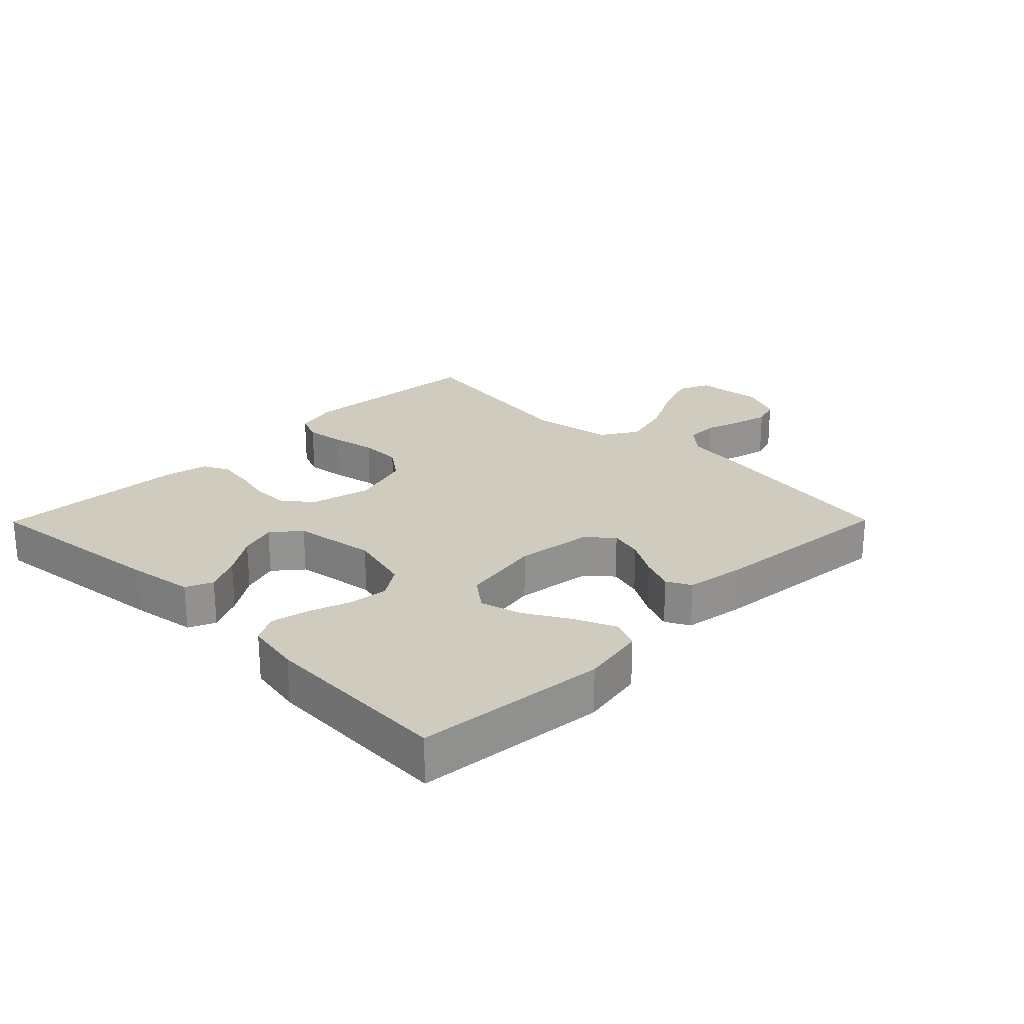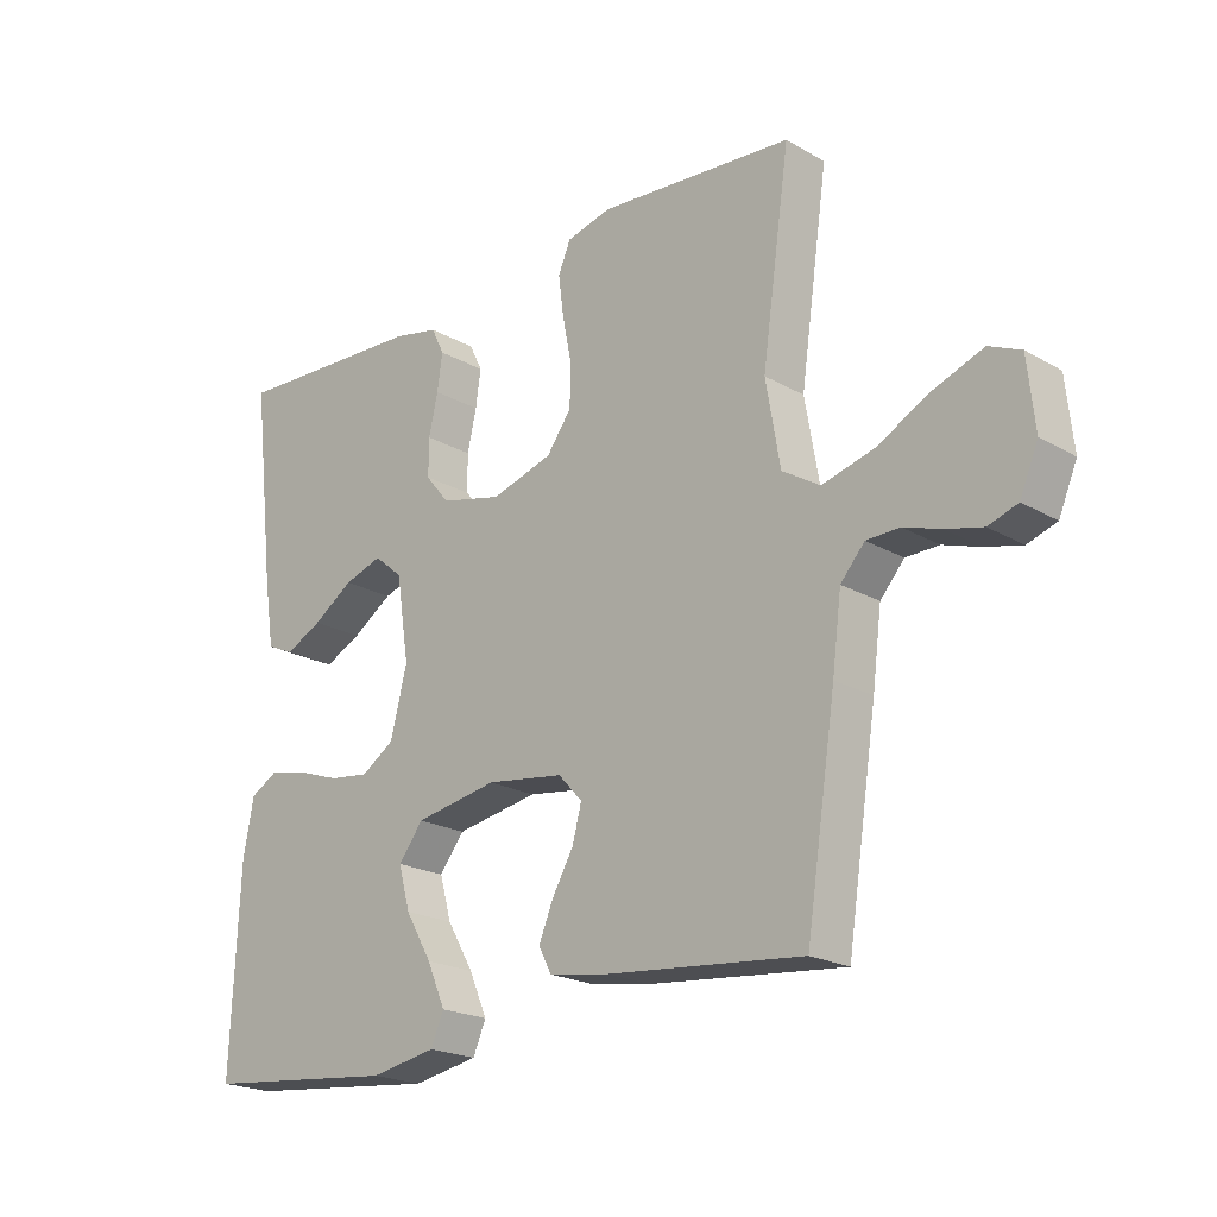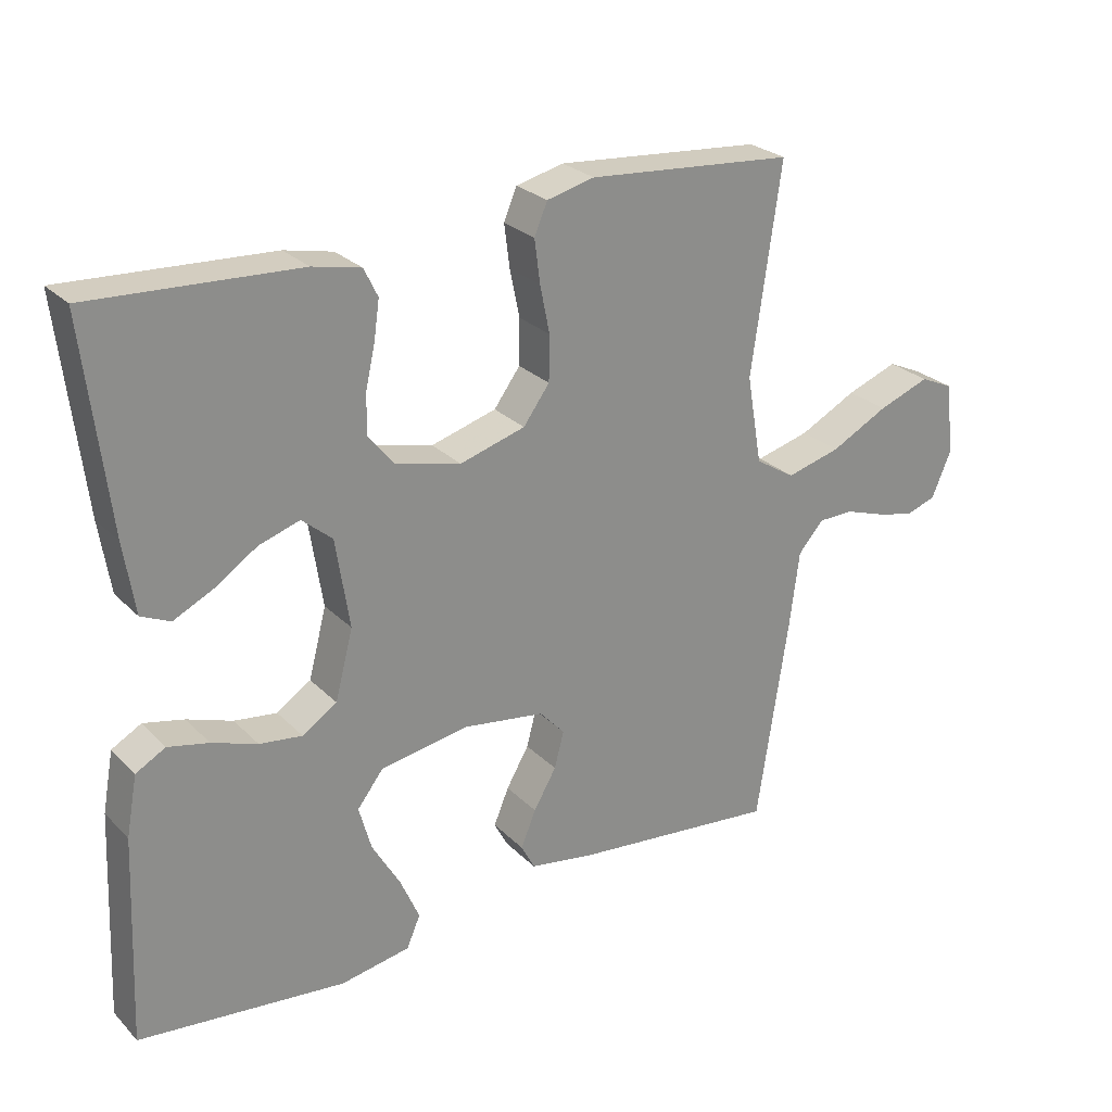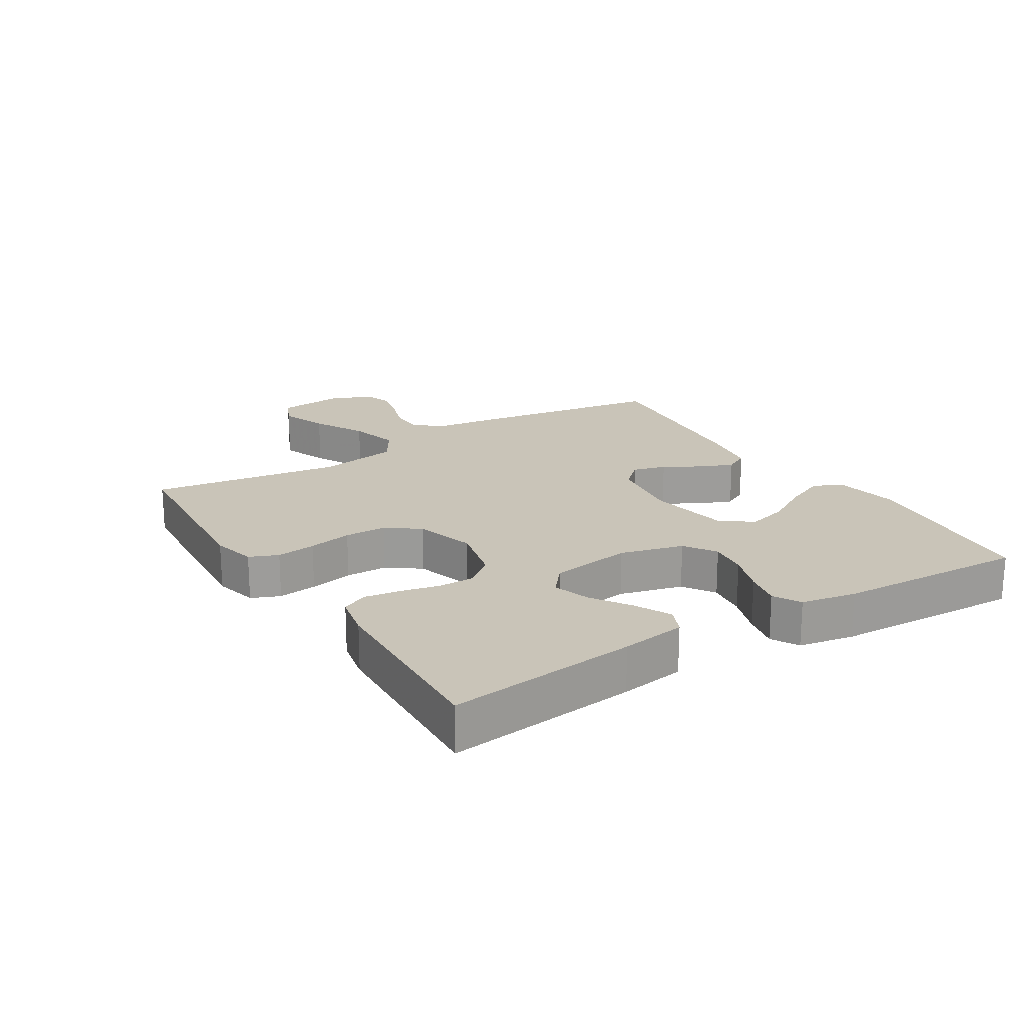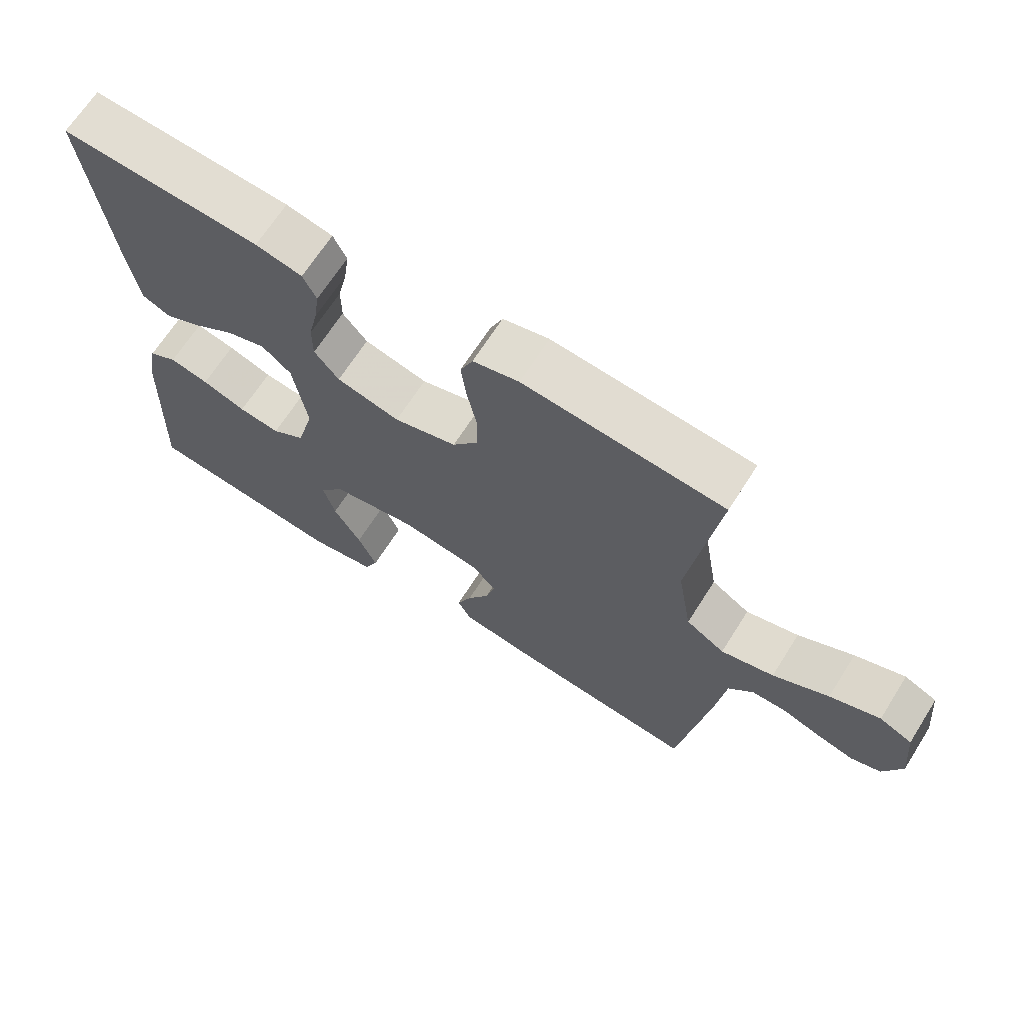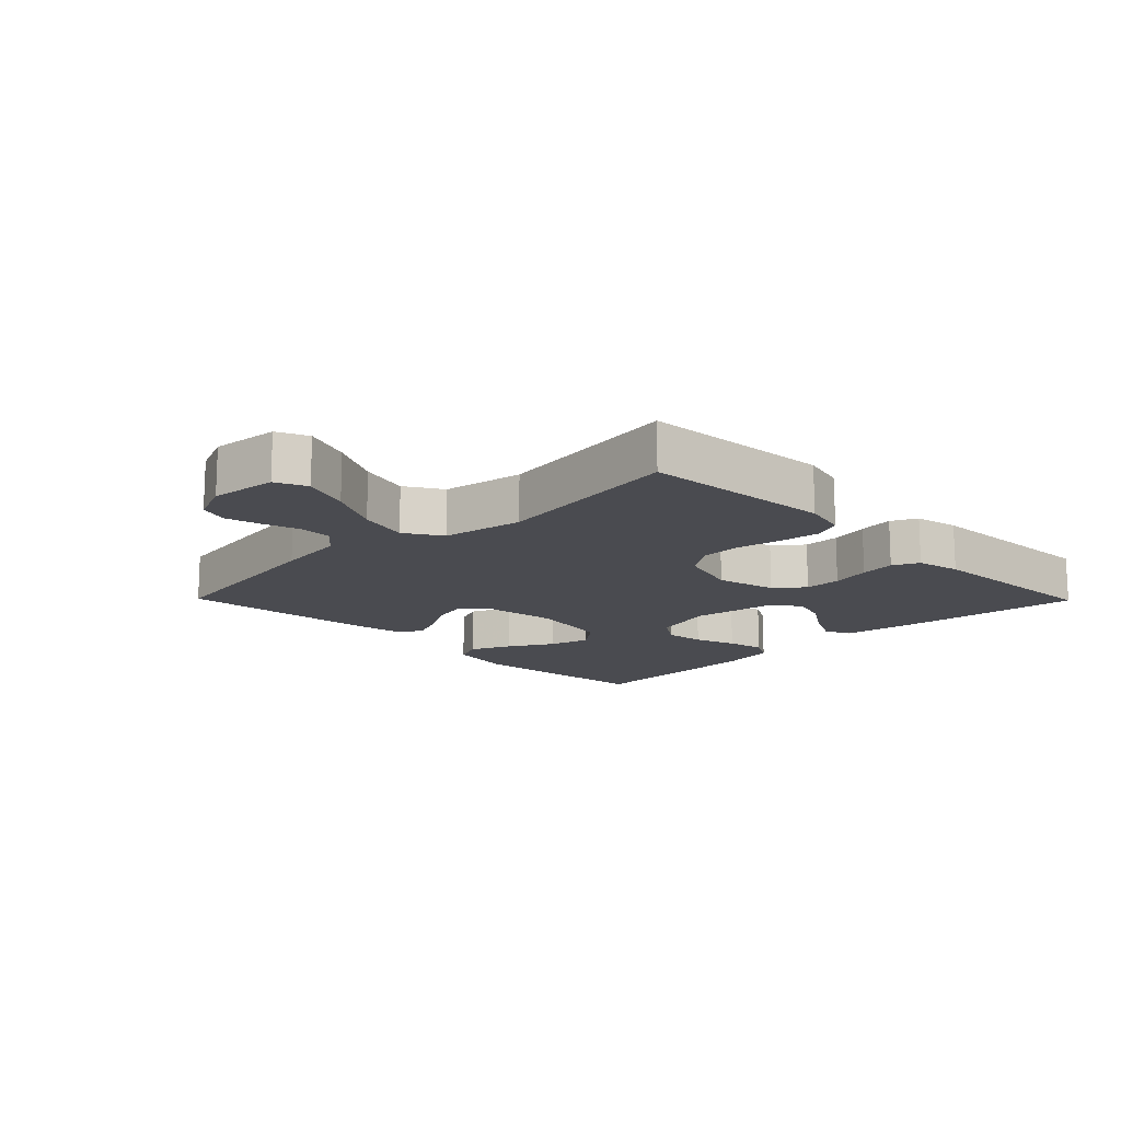
<metadata>
{"format":"obj","ext":"obj","renderer":"f3d","projection":"perspective","resolution":1024,"background":"white","views":[{"elev":23.7,"azim":134.7,"up":"+Y"},{"elev":-21.1,"azim":-135.6,"up":"+Z"},{"elev":26.0,"azim":146.5,"up":"+Z"},{"elev":20.1,"azim":58.1,"up":"+Y"},{"elev":67.3,"azim":-147.6,"up":"+Z"},{"elev":-14.6,"azim":-45.5,"up":"+Y"}]}
</metadata>
<code>
v -0.5 0.07 0.5
v -0.2 0.07 0.524
v -0.131 0.07 0.507
v -0.112 0.07 0.462
v -0.12 0.07 0.4
v -0.134 0.07 0.331
v -0.133 0.07 0.265
v -0.095 0.07 0.213
v 0 0.07 0.185
v 0.095 0.07 0.208
v 0.132 0.07 0.253
v 0.132 0.07 0.311
v 0.118 0.07 0.373
v 0.11 0.07 0.429
v 0.13 0.07 0.47
v 0.2 0.07 0.485
v 0.5 0.07 0.5
v 0.465 0.07 0.2
v 0.449 0.07 0.097
v 0.407 0.07 0.078
v 0.35 0.07 0.106
v 0.288 0.07 0.147
v 0.229 0.07 0.166
v 0.185 0.07 0.129
v 0.165 0.07 0
v 0.191 0.07 -0.1
v 0.241 0.07 -0.133
v 0.303 0.07 -0.125
v 0.369 0.07 -0.102
v 0.428 0.07 -0.089
v 0.471 0.07 -0.113
v 0.487 0.07 -0.2
v 0.5 0.07 -0.5
v 0.2 0.07 -0.531
v 0.099 0.07 -0.513
v 0.079 0.07 -0.467
v 0.107 0.07 -0.403
v 0.148 0.07 -0.333
v 0.166 0.07 -0.268
v 0.128 0.07 -0.219
v 0 0.07 -0.197
v -0.119 0.07 -0.214
v -0.156 0.07 -0.254
v -0.142 0.07 -0.307
v -0.109 0.07 -0.364
v -0.087 0.07 -0.417
v -0.107 0.07 -0.455
v -0.2 0.07 -0.47
v -0.5 0.07 -0.5
v -0.546 0.07 -0.2
v -0.56 0.07 -0.091
v -0.597 0.07 -0.049
v -0.648 0.07 -0.048
v -0.705 0.07 -0.067
v -0.761 0.07 -0.081
v -0.806 0.07 -0.066
v -0.834 0.07 0
v -0.823 0.07 0.106
v -0.774 0.07 0.128
v -0.699 0.07 0.1
v -0.616 0.07 0.057
v -0.537 0.07 0.036
v -0.479 0.07 0.072
v -0.457 0.07 0.2
v -0.5 0 0.5
v -0.2 0 0.524
v -0.131 0 0.507
v -0.112 0 0.462
v -0.12 0 0.4
v -0.134 0 0.331
v -0.133 0 0.265
v -0.095 0 0.213
v 0 0 0.185
v 0.095 0 0.208
v 0.132 0 0.253
v 0.132 0 0.311
v 0.118 0 0.373
v 0.11 0 0.429
v 0.13 0 0.47
v 0.2 0 0.485
v 0.5 0 0.5
v 0.465 0 0.2
v 0.449 0 0.097
v 0.407 0 0.078
v 0.35 0 0.106
v 0.288 0 0.147
v 0.229 0 0.166
v 0.185 0 0.129
v 0.165 0 0
v 0.191 0 -0.1
v 0.241 0 -0.133
v 0.303 0 -0.125
v 0.369 0 -0.102
v 0.428 0 -0.089
v 0.471 0 -0.113
v 0.487 0 -0.2
v 0.5 0 -0.5
v 0.2 0 -0.531
v 0.099 0 -0.513
v 0.079 0 -0.467
v 0.107 0 -0.403
v 0.148 0 -0.333
v 0.166 0 -0.268
v 0.128 0 -0.219
v 0 0 -0.197
v -0.119 0 -0.214
v -0.156 0 -0.254
v -0.142 0 -0.307
v -0.109 0 -0.364
v -0.087 0 -0.417
v -0.107 0 -0.455
v -0.2 0 -0.47
v -0.5 0 -0.5
v -0.546 0 -0.2
v -0.56 0 -0.091
v -0.597 0 -0.049
v -0.648 0 -0.048
v -0.705 0 -0.067
v -0.761 0 -0.081
v -0.806 0 -0.066
v -0.834 0 0
v -0.823 0 0.106
v -0.774 0 0.128
v -0.699 0 0.1
v -0.616 0 0.057
v -0.537 0 0.036
v -0.479 0 0.072
v -0.457 0 0.2
f 58 59 60 61
f 58 61 62
f 57 58 62
f 56 57 62
f 53 54 55 56
f 53 56 62
f 52 53 62 63
f 48 49 50 51
f 48 51 52 63
f 44 45 46 47
f 43 44 47 48
f 35 36 37 38
f 35 38 39
f 34 35 39
f 33 34 39
f 32 33 39 40
f 28 29 30 31
f 27 28 31 32
f 19 20 21 22
f 19 22 23
f 18 19 23
f 17 18 23
f 16 17 23 24
f 12 13 14 15
f 12 15 16 24
f 3 4 5 6
f 1 2 3 6
f 64 1 6 7
f 43 48 63 64
f 42 43 64 7
f 41 42 7 8
f 27 32 40 41
f 26 27 41
f 25 26 41 8
f 11 12 24 25
f 10 11 25
f 9 10 25
f 8 9 25
f 125 124 123 122
f 126 125 122
f 126 122 121
f 126 121 120
f 120 119 118 117
f 126 120 117
f 127 126 117 116
f 115 114 113 112
f 127 116 115 112
f 111 110 109 108
f 112 111 108 107
f 102 101 100 99
f 103 102 99
f 103 99 98
f 103 98 97
f 104 103 97 96
f 95 94 93 92
f 96 95 92 91
f 86 85 84 83
f 87 86 83
f 87 83 82
f 87 82 81
f 88 87 81 80
f 79 78 77 76
f 88 80 79 76
f 70 69 68 67
f 70 67 66 65
f 71 70 65 128
f 128 127 112 107
f 71 128 107 106
f 72 71 106 105
f 105 104 96 91
f 105 91 90
f 72 105 90 89
f 89 88 76 75
f 89 75 74
f 89 74 73
f 89 73 72
f 1 65 66 2
f 2 66 67 3
f 3 67 68 4
f 4 68 69 5
f 5 69 70 6
f 6 70 71 7
f 7 71 72 8
f 8 72 73 9
f 9 73 74 10
f 10 74 75 11
f 11 75 76 12
f 12 76 77 13
f 13 77 78 14
f 14 78 79 15
f 15 79 80 16
f 16 80 81 17
f 17 81 82 18
f 18 82 83 19
f 19 83 84 20
f 20 84 85 21
f 21 85 86 22
f 22 86 87 23
f 23 87 88 24
f 24 88 89 25
f 25 89 90 26
f 26 90 91 27
f 27 91 92 28
f 28 92 93 29
f 29 93 94 30
f 30 94 95 31
f 31 95 96 32
f 32 96 97 33
f 33 97 98 34
f 34 98 99 35
f 35 99 100 36
f 36 100 101 37
f 37 101 102 38
f 38 102 103 39
f 39 103 104 40
f 40 104 105 41
f 41 105 106 42
f 42 106 107 43
f 43 107 108 44
f 44 108 109 45
f 45 109 110 46
f 46 110 111 47
f 47 111 112 48
f 48 112 113 49
f 49 113 114 50
f 50 114 115 51
f 51 115 116 52
f 52 116 117 53
f 53 117 118 54
f 54 118 119 55
f 55 119 120 56
f 56 120 121 57
f 57 121 122 58
f 58 122 123 59
f 59 123 124 60
f 60 124 125 61
f 61 125 126 62
f 62 126 127 63
f 63 127 128 64
f 64 128 65 1

</code>
